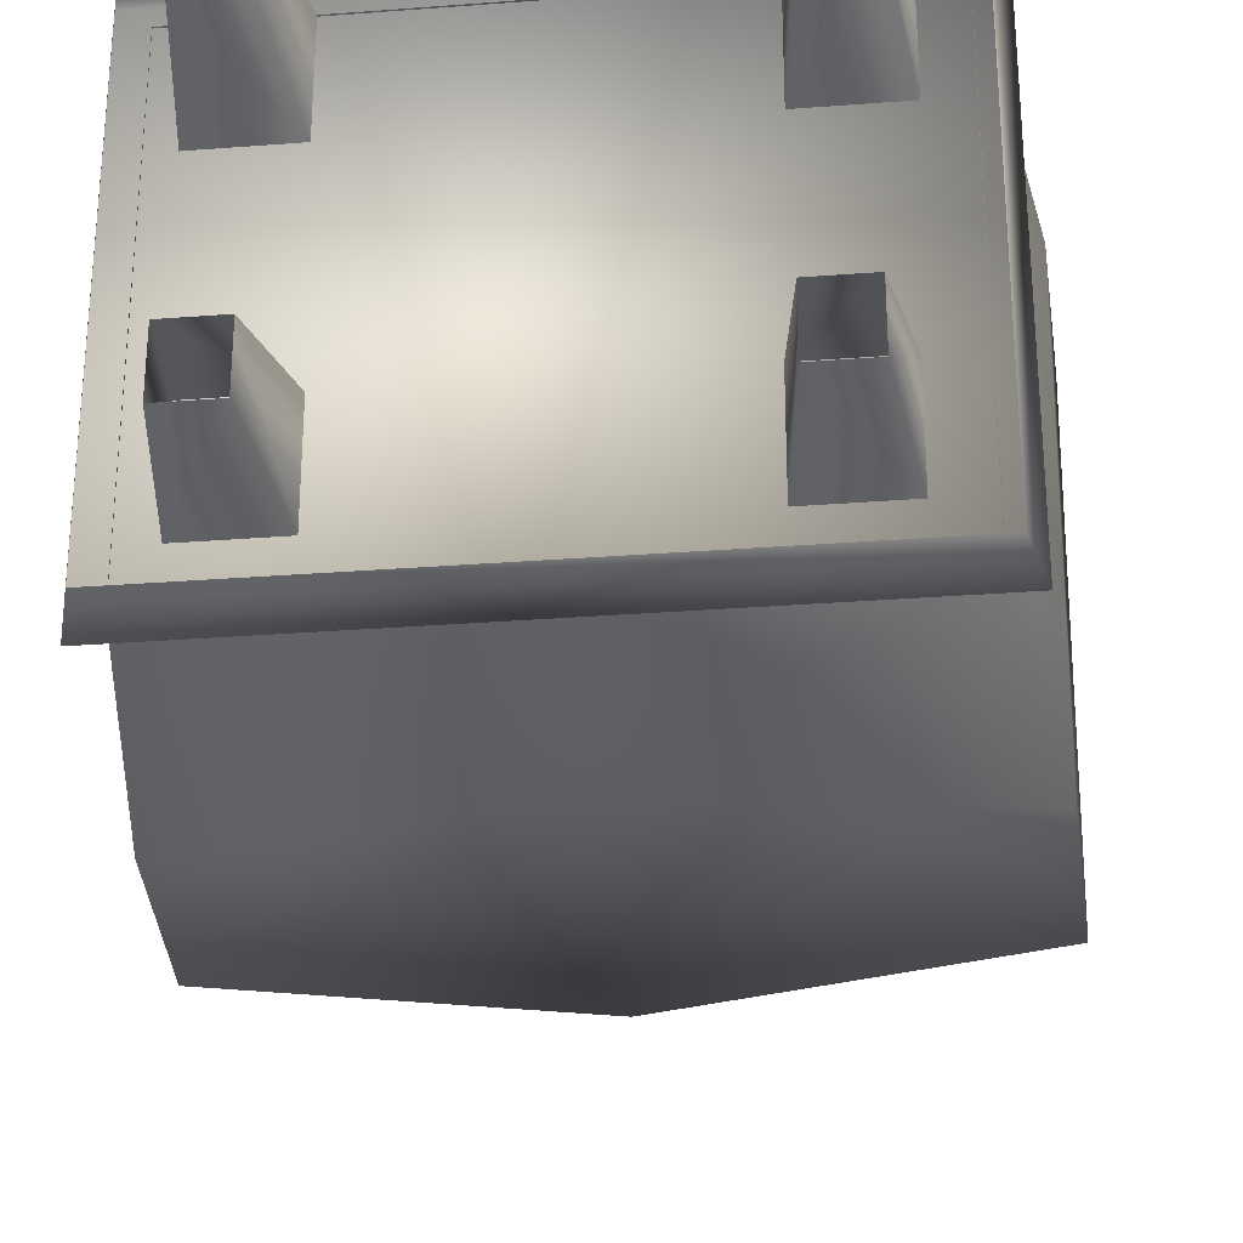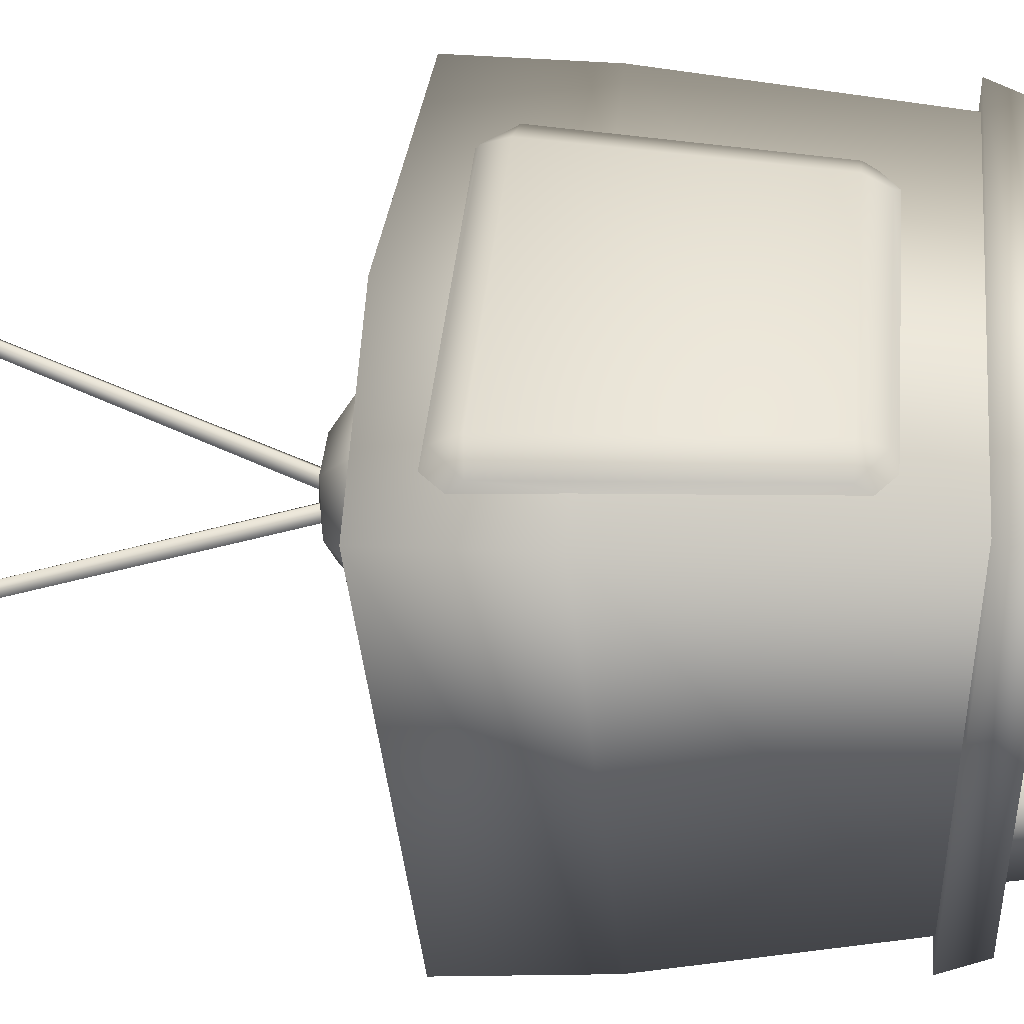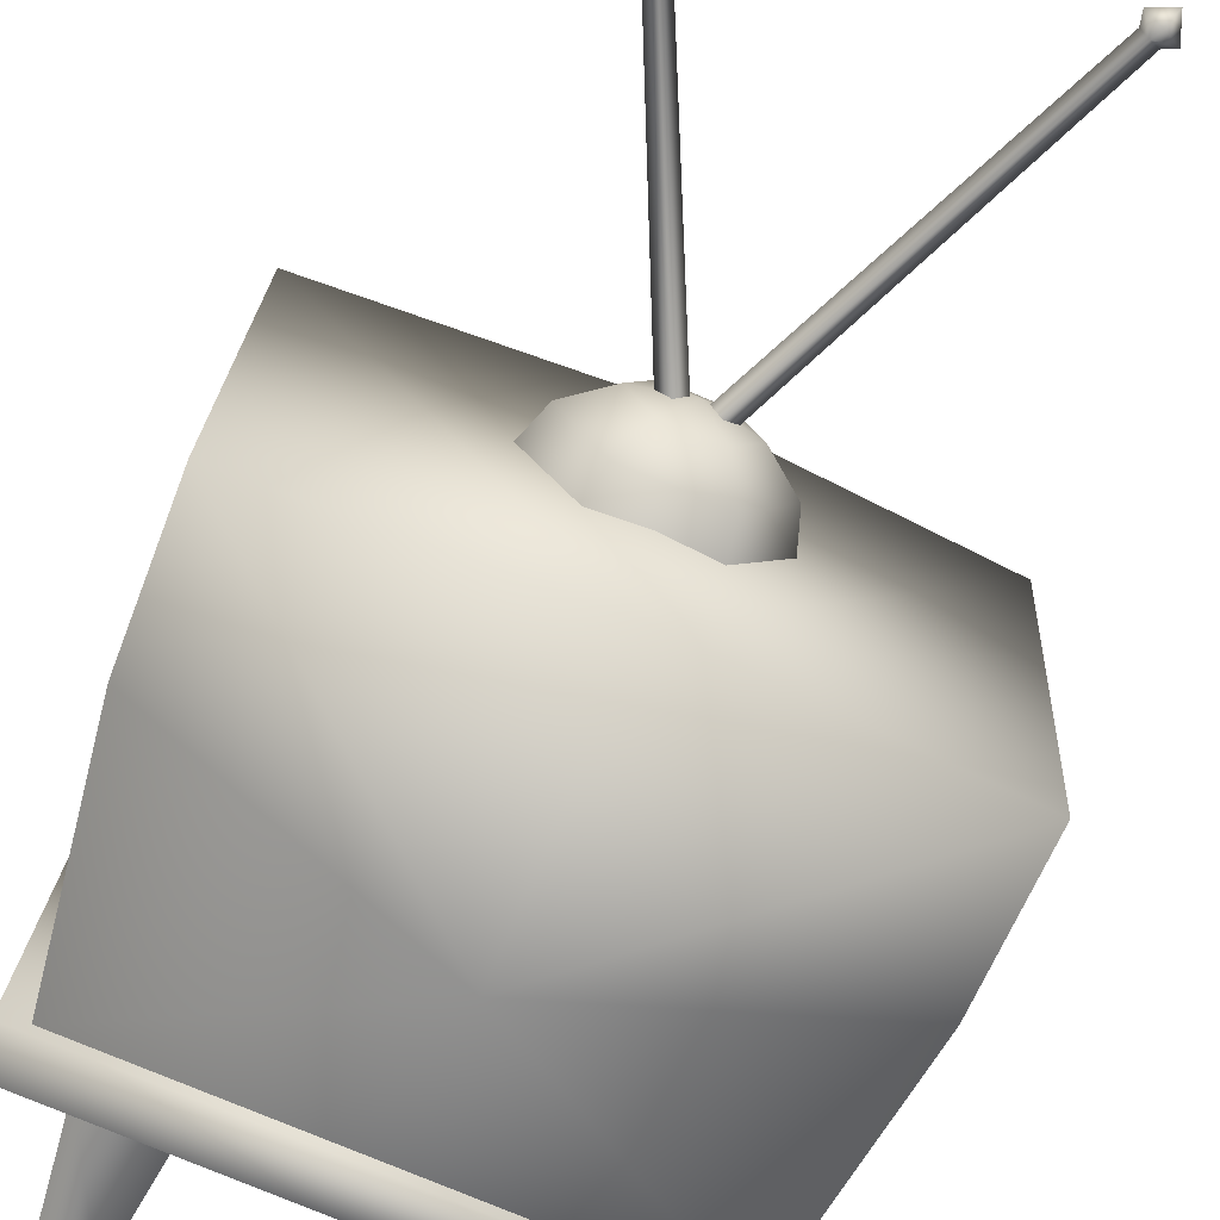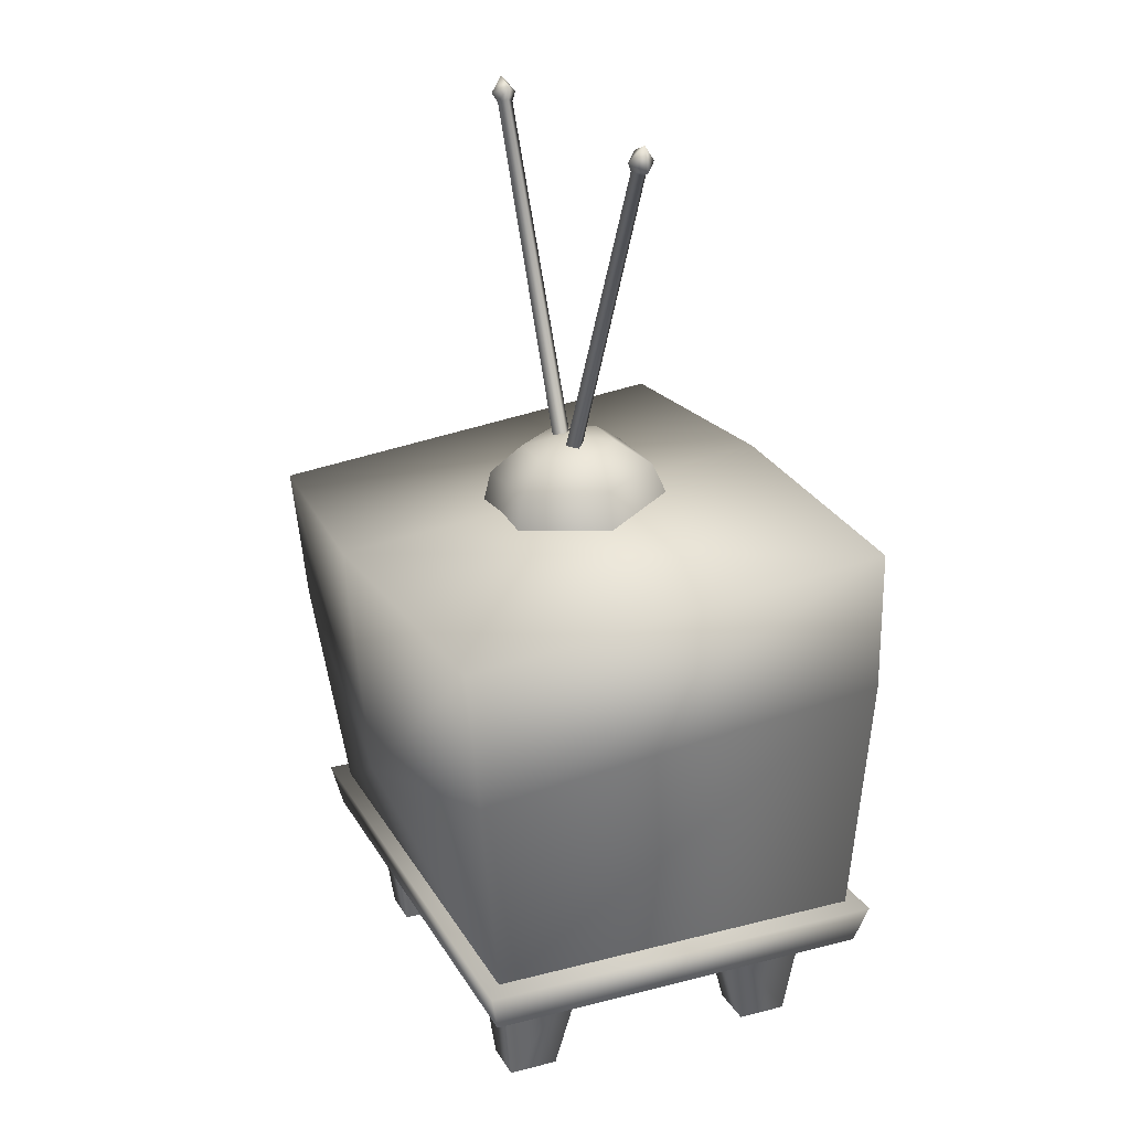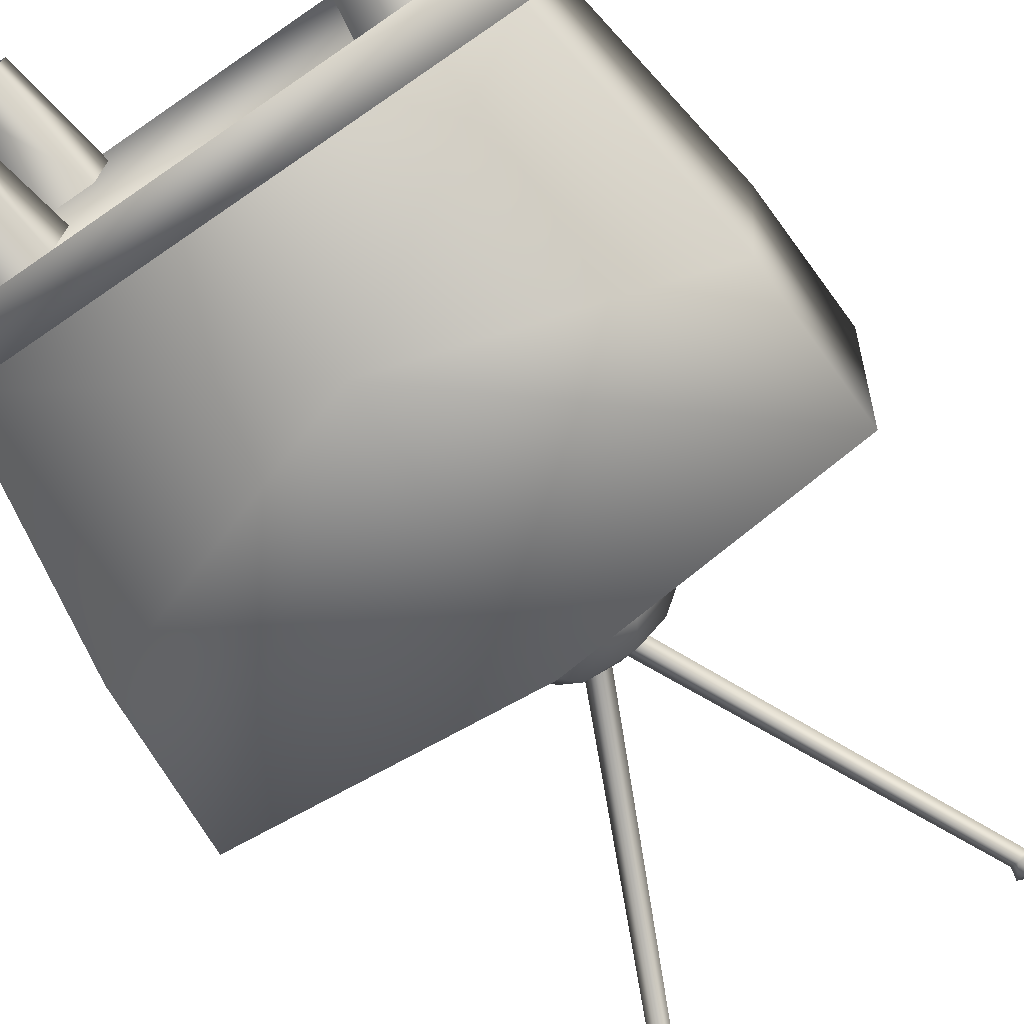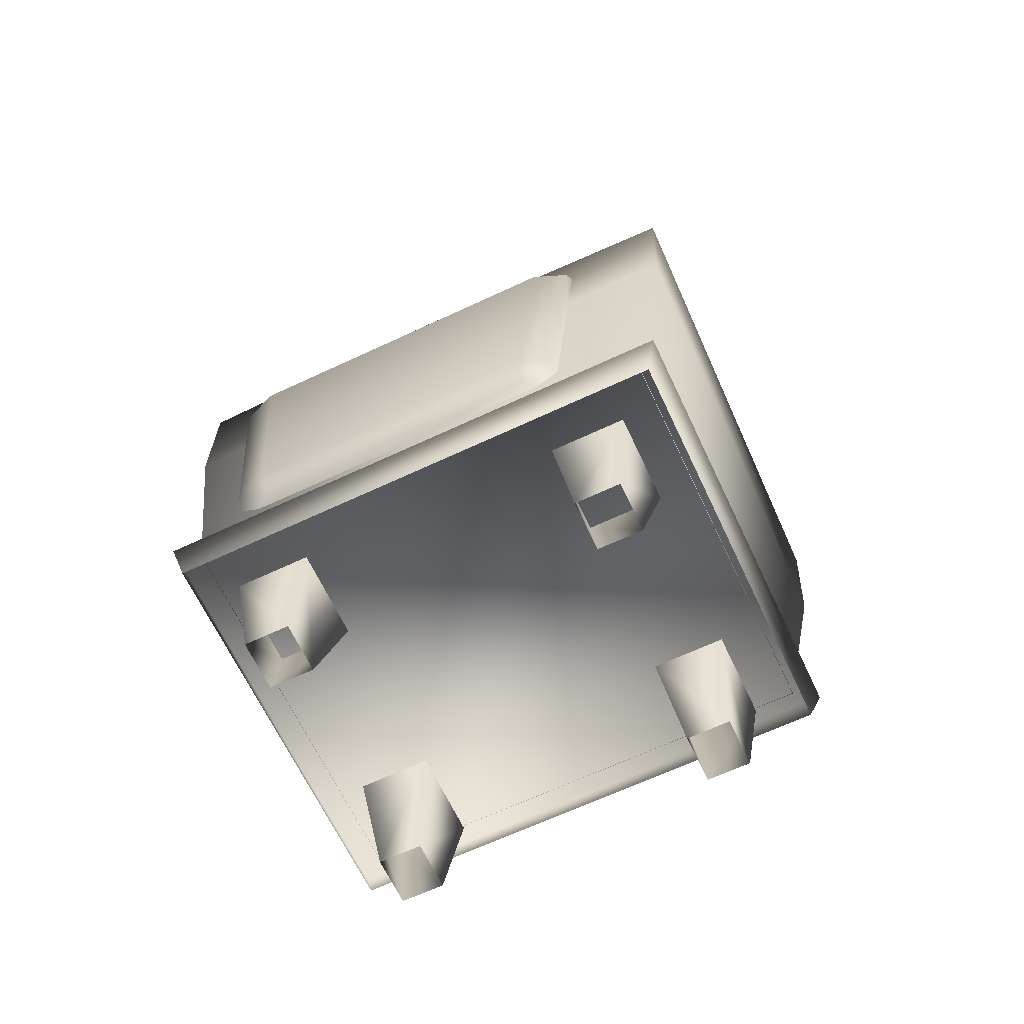
<metadata>
{"format":"obj","ext":"obj","renderer":"f3d","projection":"perspective","resolution":1024,"background":"white","views":[{"elev":-30.1,"azim":6.4,"up":"+Z"},{"elev":42.5,"azim":-84.5,"up":"+Z"},{"elev":-76.6,"azim":157.2,"up":"+Z"},{"elev":23.5,"azim":-113.2,"up":"+Y"},{"elev":-72.7,"azim":34.5,"up":"+Z"},{"elev":-66.1,"azim":25.2,"up":"+Y"}]}
</metadata>
<code>
o tv
v -40.12 26.02 39.98
v 49.13 73.66 40
v 42.44 26.02 39.98
v -46.81 73.66 40
v 1.157 102 39.35
v -47.65 98.93 39.35
v 49.96 98.93 39.35
v 1.157 93.64 -41.11
v 49.01 90.55 -36.53
v -46.7 90.55 -36.53
v 1.157 50.08 -37.34
v 48.21 65.38 -34.03
v -45.9 65.38 -34.03
v -40.12 26.02 -28.82
v 42.44 26.02 -28.82
v -31.92 86.63 43.71
v -37.88 85.91 41.6
v -32.48 90.77 41.8
v -34.07 41.84 41.58
v -28.46 41.97 43.69
v -28 37.74 41.77
v 22.42 41.97 43.69
v 21.93 37.74 41.77
v 27.92 41.83 41.58
v 28.4 34.52 36.72
v 31.78 85.96 41.6
v 33.22 93.5 34.64
v 26.41 90.77 41.8
v -39.29 93.5 34.64
v -34.47 34.52 36.72
v 25.86 86.63 43.71
v -6.253 101.7 -10.22
v 9.714 94.9 -11.46
v 8.568 101.7 -10.22
v -7.399 94.9 -11.46
v -13.66 103.1 2.533
v -15.96 96.53 3.265
v -6.253 104.6 15.29
v -7.399 98.16 18
v 8.568 104.6 15.29
v 9.714 98.16 18
v 5.436 108.8 9.361
v -3.121 108.8 9.361
v 1.157 109.8 1.8
v -7.399 108 1.996
v -3.121 107.2 -5.369
v 15.98 103.1 2.533
v 18.27 96.53 3.265
v 5.436 107.2 -5.369
v 9.714 108 1.996
v 4.008 108.4 0.1823
v 28.4 164.6 1.819
v 2.18 109.2 1.819
v 29.83 164 0.4028
v 31.42 163.4 1.819
v 33.37 164.3 1.819
v 29.83 164 3.235
v 30.58 165.5 4.122
v 27.96 166.8 1.819
v 30.58 165.5 -0.4843
v 31.77 168.4 1.819
v 5.787 107.6 1.819
v 4.008 108.4 3.456
v -26.09 164.6 1.819
v -1.693 108.4 0.1823
v 0.1349 109.2 1.819
v -27.52 164 0.4028
v -29.11 163.4 1.819
v -31.06 164.3 1.819
v -27.52 164 3.235
v -28.27 165.5 4.122
v -25.65 166.8 1.819
v -28.27 165.5 -0.4843
v -29.45 168.4 1.819
v -1.693 108.4 3.456
v -3.472 107.6 1.819
v 46.49 26.29 42.74
v -42.07 18.86 41.01
v -44.17 26.29 42.74
v 44.38 18.86 41.01
v 46.49 26.29 -31.77
v -44.17 26.29 -31.77
v 44.38 18.86 -30.04
v -42.07 18.86 -30.04
v 36.99 19.51 34.5
v 26.6 -2e-06 32.22
v 24.09 19.51 34.5
v 34.47 -2e-06 32.22
v 34.47 -1e-06 23.42
v 24.09 19.51 18.96
v 26.6 -1e-06 23.42
v 36.99 19.51 18.96
v -34.67 19.51 34.5
v -24.28 -2e-06 32.22
v -32.16 -2e-06 32.22
v -21.77 19.51 34.5
v -32.16 -1e-06 23.42
v -21.77 19.51 18.96
v -34.67 19.51 18.96
v -24.28 -1e-06 23.42
v 35.89 19.51 -25.54
v 25.82 1e-06 -23.25
v 33.46 1e-06 -23.25
v 23.39 19.51 -25.54
v 33.46 -0 -14.45
v 23.39 19.51 -9.99
v 35.89 19.51 -9.99
v 25.82 -0 -14.45
v -33.58 19.51 -25.54
v -23.51 1e-06 -23.25
v -21.07 19.51 -25.54
v -31.14 1e-06 -23.25
v -31.14 -0 -14.45
v -21.07 19.51 -9.99
v -23.51 -0 -14.45
v -33.58 19.51 -9.99
f 1 3 2
f 4 1 2
f 4 2 5
f 6 4 5
f 7 9 8
f 5 7 8
f 5 8 6
f 8 10 6
f 9 12 11
f 8 9 11
f 8 11 10
f 13 10 11
f 14 13 11
f 14 11 15
f 9 7 2
f 12 9 2
f 12 2 3
f 15 12 3
f 6 10 13
f 4 6 13
f 4 13 14
f 1 4 14
f 2 7 5
f 11 12 15
f 16 18 17
f 16 17 19
f 20 16 19
f 20 19 21
f 22 20 21
f 22 21 23
f 24 22 23
f 24 23 25
f 26 24 25
f 26 25 27
f 28 26 27
f 28 27 29
f 18 28 29
f 18 29 17
f 23 21 30
f 25 23 30
f 30 21 19
f 17 30 19
f 17 29 30
f 18 16 31
f 28 18 31
f 28 31 26
f 20 22 31
f 16 20 31
f 22 24 26
f 31 22 26
f 32 34 33
f 35 32 33
f 36 32 35
f 37 36 35
f 38 36 37
f 39 38 37
f 39 41 40
f 38 39 40
f 38 40 42
f 43 38 42
f 43 42 44
f 45 43 44
f 45 44 46
f 32 45 46
f 32 46 34
f 47 40 41
f 48 47 41
f 34 47 48
f 33 34 48
f 34 46 49
f 47 34 49
f 47 49 50
f 40 47 50
f 40 50 42
f 45 32 36
f 43 45 36
f 43 36 38
f 46 44 49
f 44 42 50
f 44 50 49
f 51 53 52
f 51 52 54
f 55 51 54
f 55 54 56
f 57 55 56
f 57 56 58
f 52 57 58
f 52 58 59
f 54 52 59
f 54 59 60
f 56 54 60
f 56 60 61
f 58 56 61
f 58 61 59
f 62 51 55
f 63 62 55
f 63 55 57
f 53 63 57
f 53 57 52
f 59 61 60
f 64 66 65
f 67 64 65
f 67 65 68
f 69 67 68
f 69 68 70
f 71 69 70
f 71 70 64
f 72 71 64
f 72 64 67
f 73 72 67
f 73 67 69
f 74 73 69
f 74 69 71
f 72 74 71
f 66 64 70
f 75 66 70
f 75 70 68
f 76 75 68
f 76 68 65
f 74 72 73
f 77 79 78
f 80 77 78
f 81 82 79
f 77 81 79
f 83 84 82
f 81 83 82
f 81 77 80
f 83 81 80
f 79 82 84
f 78 79 84
f 85 87 86
f 88 85 86
f 89 91 90
f 92 89 90
f 92 85 88
f 89 92 88
f 87 90 91
f 86 87 91
f 93 95 94
f 96 93 94
f 97 99 98
f 100 97 98
f 99 97 95
f 93 99 95
f 96 94 100
f 98 96 100
f 101 103 102
f 104 101 102
f 105 107 106
f 108 105 106
f 107 105 103
f 101 107 103
f 104 102 108
f 106 104 108
f 109 111 110
f 112 109 110
f 113 115 114
f 116 113 114
f 116 109 112
f 113 116 112
f 111 114 115
f 110 111 115

</code>
